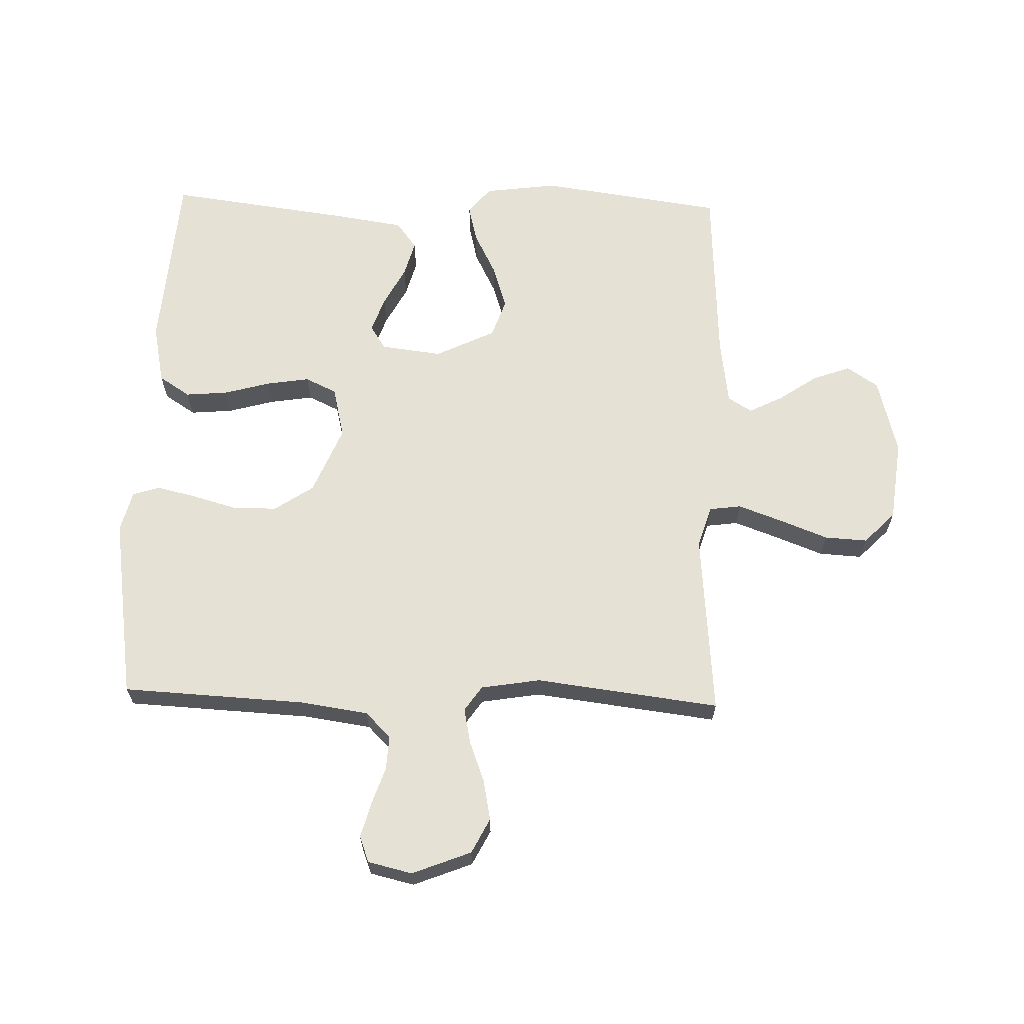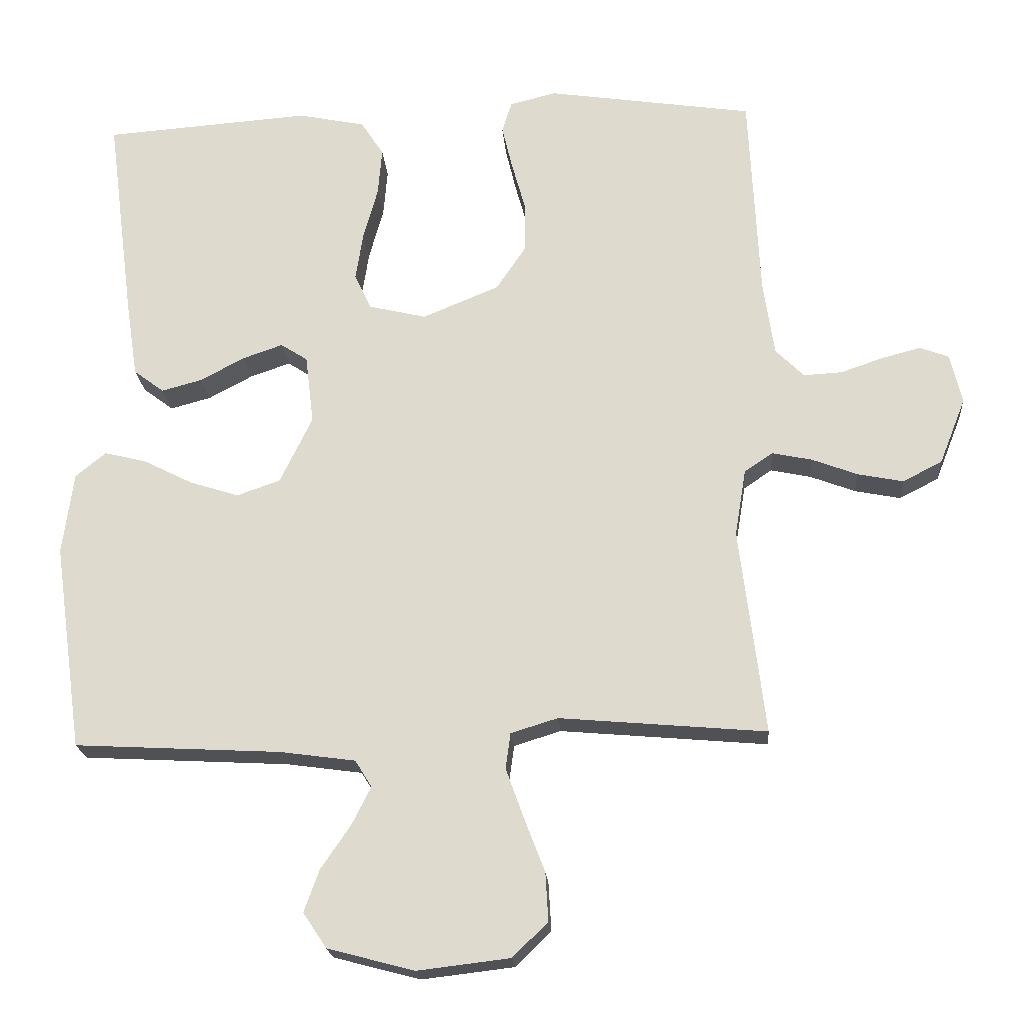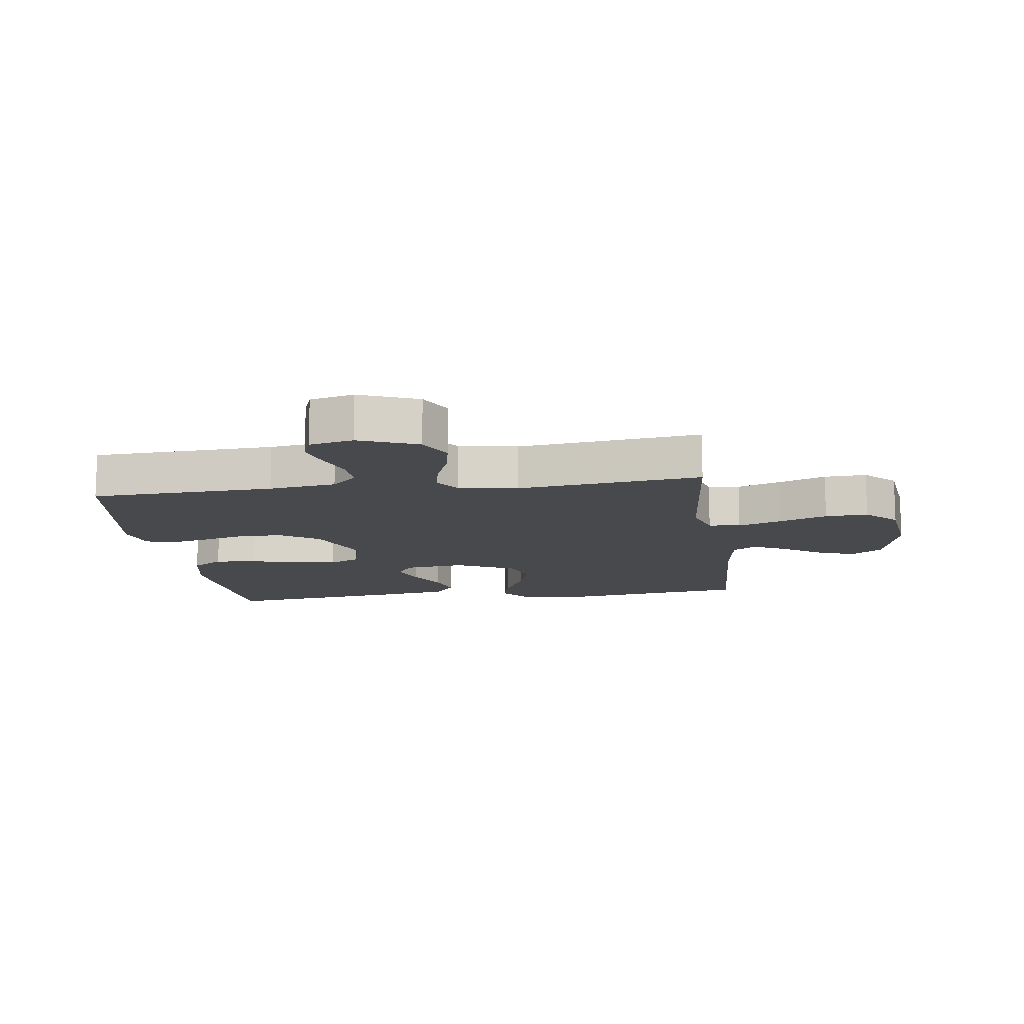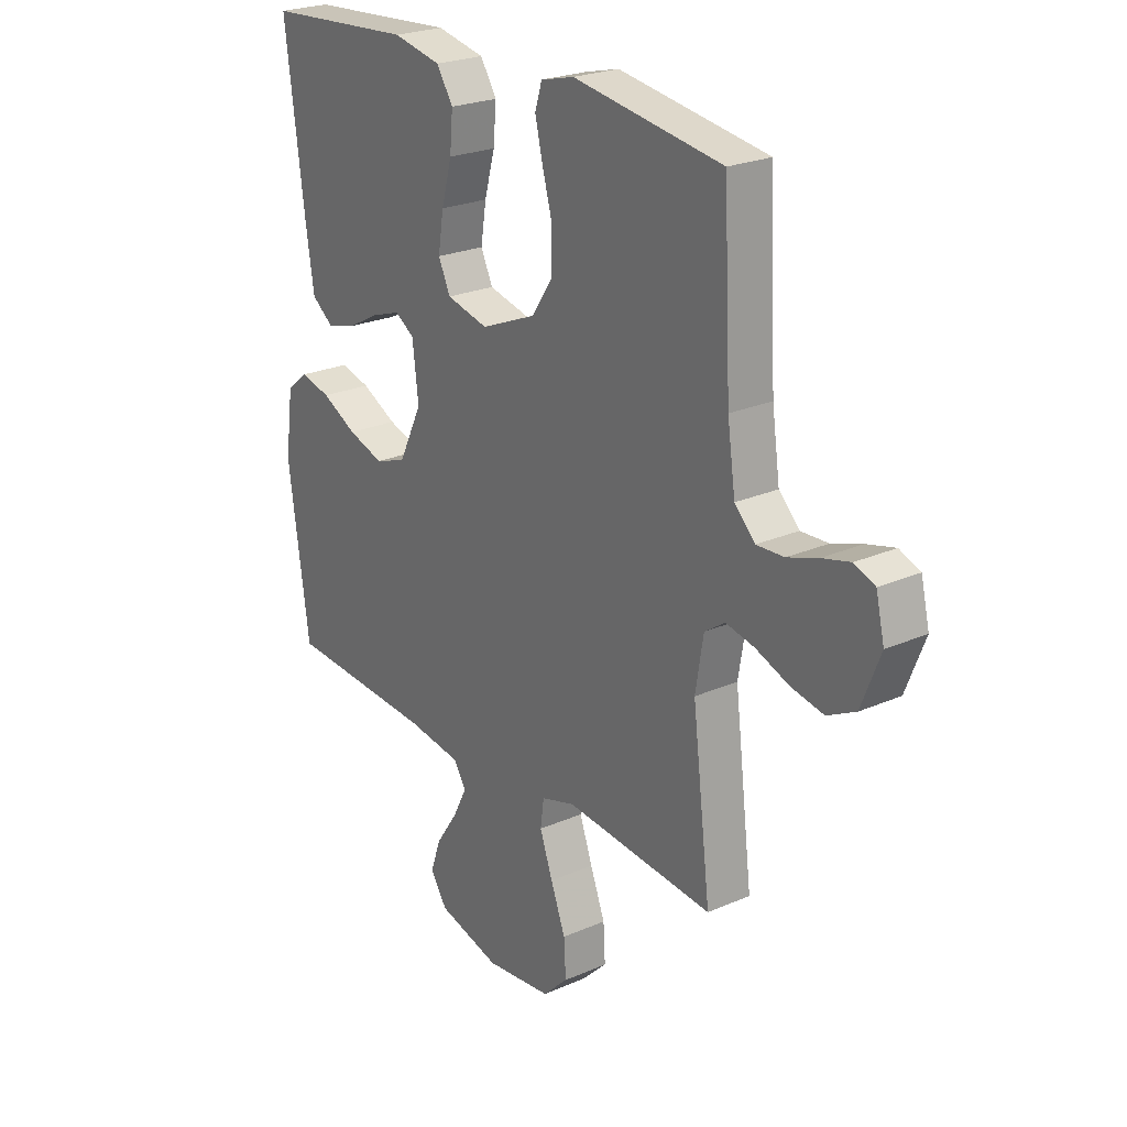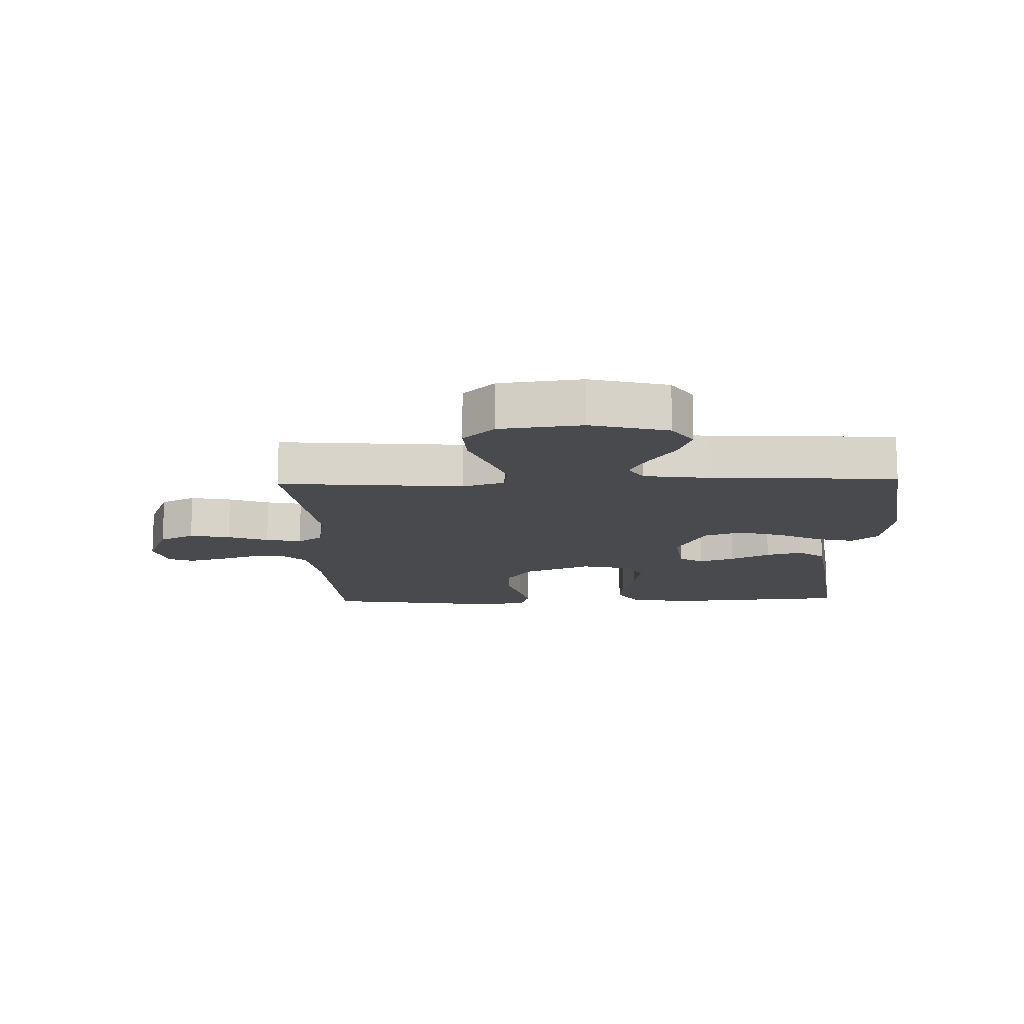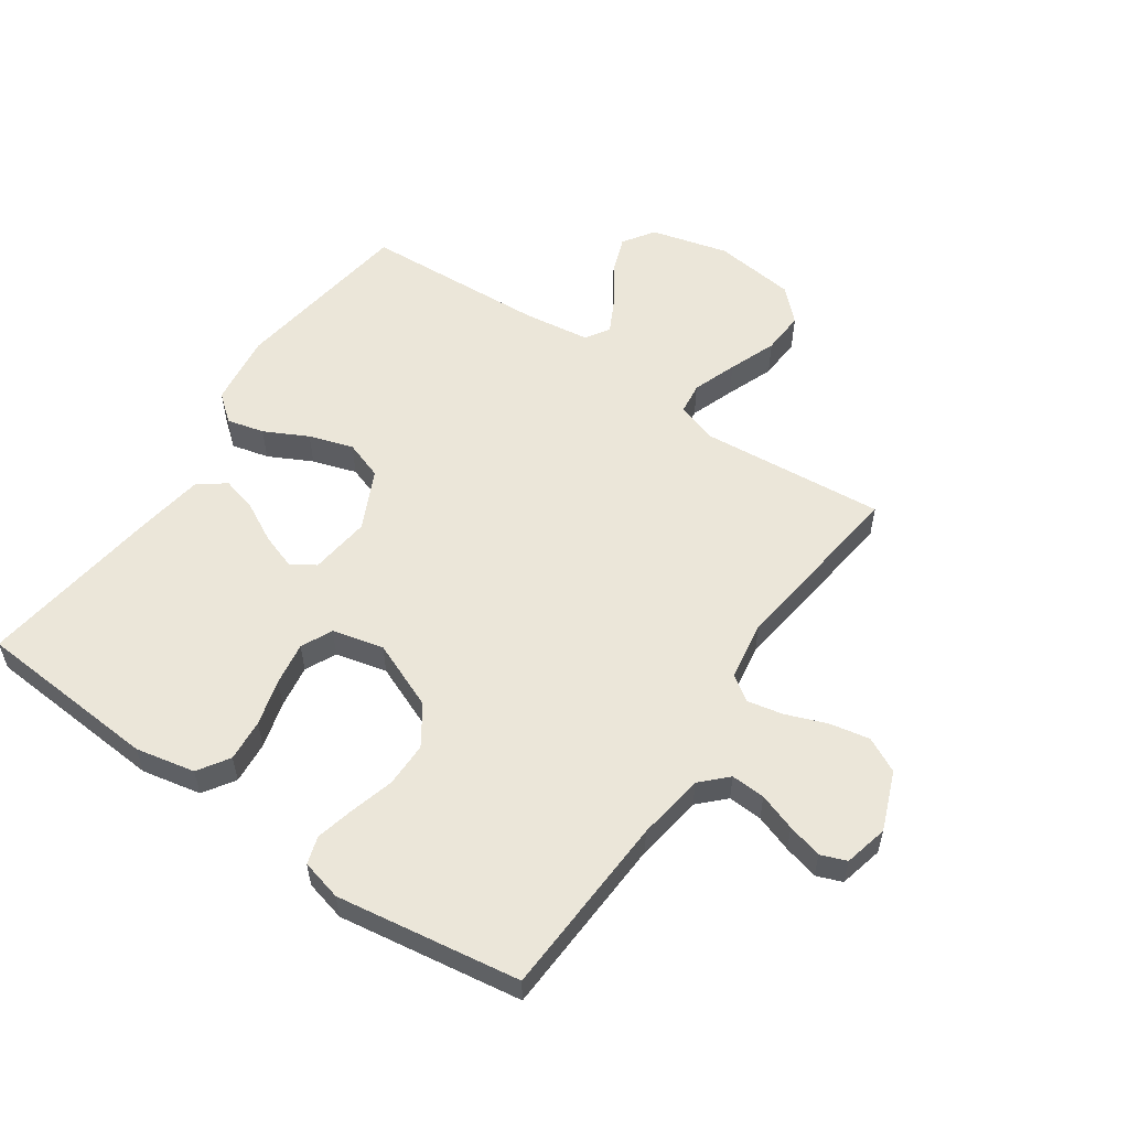
<metadata>
{"format":"obj","ext":"obj","renderer":"f3d","projection":"perspective","resolution":1024,"background":"white","views":[{"elev":64.8,"azim":91.7,"up":"+Y"},{"elev":-20.4,"azim":4.3,"up":"+Z"},{"elev":-12.5,"azim":97.8,"up":"+Y"},{"elev":24.0,"azim":54.0,"up":"+Z"},{"elev":-13.4,"azim":-178.1,"up":"+Y"},{"elev":56.1,"azim":34.5,"up":"+Y"}]}
</metadata>
<code>
v 0.5 0.07 -0.5
v 0.2 0.07 -0.474
v 0.132 0.07 -0.495
v 0.125 0.07 -0.547
v 0.151 0.07 -0.619
v 0.181 0.07 -0.697
v 0.185 0.07 -0.767
v 0.134 0.07 -0.817
v 0 0.07 -0.833
v -0.126 0.07 -0.8
v -0.16 0.07 -0.749
v -0.138 0.07 -0.688
v -0.095 0.07 -0.625
v -0.067 0.07 -0.57
v -0.091 0.07 -0.531
v -0.2 0.07 -0.516
v -0.5 0.07 -0.5
v -0.542 0.07 -0.2
v -0.526 0.07 -0.081
v -0.482 0.07 -0.045
v -0.421 0.07 -0.06
v -0.35 0.07 -0.096
v -0.278 0.07 -0.119
v -0.215 0.07 -0.097
v -0.168 0.07 0
v -0.18 0.07 0.1
v -0.219 0.07 0.125
v -0.277 0.07 0.105
v -0.341 0.07 0.071
v -0.4 0.07 0.055
v -0.444 0.07 0.088
v -0.461 0.07 0.2
v -0.5 0.07 0.5
v -0.2 0.07 0.522
v -0.103 0.07 0.502
v -0.07 0.07 0.451
v -0.076 0.07 0.382
v -0.097 0.07 0.306
v -0.108 0.07 0.236
v -0.084 0.07 0.185
v 0 0.07 0.165
v 0.111 0.07 0.211
v 0.154 0.07 0.275
v 0.154 0.07 0.348
v 0.134 0.07 0.42
v 0.119 0.07 0.483
v 0.133 0.07 0.528
v 0.2 0.07 0.545
v 0.5 0.07 0.5
v 0.515 0.07 0.2
v 0.531 0.07 0.09
v 0.572 0.07 0.049
v 0.628 0.07 0.052
v 0.689 0.07 0.073
v 0.746 0.07 0.088
v 0.788 0.07 0.072
v 0.805 0.07 0
v 0.767 0.07 -0.096
v 0.71 0.07 -0.125
v 0.644 0.07 -0.112
v 0.578 0.07 -0.087
v 0.52 0.07 -0.075
v 0.479 0.07 -0.103
v 0.463 0.07 -0.2
v 0.5 0 -0.5
v 0.2 0 -0.474
v 0.132 0 -0.495
v 0.125 0 -0.547
v 0.151 0 -0.619
v 0.181 0 -0.697
v 0.185 0 -0.767
v 0.134 0 -0.817
v 0 0 -0.833
v -0.126 0 -0.8
v -0.16 0 -0.749
v -0.138 0 -0.688
v -0.095 0 -0.625
v -0.067 0 -0.57
v -0.091 0 -0.531
v -0.2 0 -0.516
v -0.5 0 -0.5
v -0.542 0 -0.2
v -0.526 0 -0.081
v -0.482 0 -0.045
v -0.421 0 -0.06
v -0.35 0 -0.096
v -0.278 0 -0.119
v -0.215 0 -0.097
v -0.168 0 0
v -0.18 0 0.1
v -0.219 0 0.125
v -0.277 0 0.105
v -0.341 0 0.071
v -0.4 0 0.055
v -0.444 0 0.088
v -0.461 0 0.2
v -0.5 0 0.5
v -0.2 0 0.522
v -0.103 0 0.502
v -0.07 0 0.451
v -0.076 0 0.382
v -0.097 0 0.306
v -0.108 0 0.236
v -0.084 0 0.185
v 0 0 0.165
v 0.111 0 0.211
v 0.154 0 0.275
v 0.154 0 0.348
v 0.134 0 0.42
v 0.119 0 0.483
v 0.133 0 0.528
v 0.2 0 0.545
v 0.5 0 0.5
v 0.515 0 0.2
v 0.531 0 0.09
v 0.572 0 0.049
v 0.628 0 0.052
v 0.689 0 0.073
v 0.746 0 0.088
v 0.788 0 0.072
v 0.805 0 0
v 0.767 0 -0.096
v 0.71 0 -0.125
v 0.644 0 -0.112
v 0.578 0 -0.087
v 0.52 0 -0.075
v 0.479 0 -0.103
v 0.463 0 -0.2
f 58 59 60 61
f 58 61 62
f 57 58 62
f 56 57 62
f 53 54 55 56
f 53 56 62
f 52 53 62 63
f 47 48 49 50
f 47 50 51
f 44 45 46 47
f 44 47 51
f 43 44 51 52
f 35 36 37 38
f 35 38 39
f 34 35 39
f 33 34 39
f 32 33 39 40
f 28 29 30 31
f 27 28 31 32
f 19 20 21 22
f 19 22 23
f 16 17 18 19
f 15 16 19 23
f 14 15 23 24
f 10 11 12 13
f 10 13 14
f 9 10 14
f 8 9 14
f 5 6 7 8
f 4 5 8 14
f 3 4 14 24
f 64 1 2
f 63 64 2 3
f 42 43 52 63
f 41 42 63 3
f 27 32 40 41
f 26 27 41
f 25 26 41 3
f 3 24 25
f 125 124 123 122
f 126 125 122
f 126 122 121
f 126 121 120
f 120 119 118 117
f 126 120 117
f 127 126 117 116
f 114 113 112 111
f 115 114 111
f 111 110 109 108
f 115 111 108
f 116 115 108 107
f 102 101 100 99
f 103 102 99
f 103 99 98
f 103 98 97
f 104 103 97 96
f 95 94 93 92
f 96 95 92 91
f 86 85 84 83
f 87 86 83
f 83 82 81 80
f 87 83 80 79
f 88 87 79 78
f 77 76 75 74
f 78 77 74
f 78 74 73
f 78 73 72
f 72 71 70 69
f 78 72 69 68
f 88 78 68 67
f 66 65 128
f 67 66 128 127
f 127 116 107 106
f 67 127 106 105
f 105 104 96 91
f 105 91 90
f 67 105 90 89
f 89 88 67
f 1 65 66 2
f 2 66 67 3
f 3 67 68 4
f 4 68 69 5
f 5 69 70 6
f 6 70 71 7
f 7 71 72 8
f 8 72 73 9
f 9 73 74 10
f 10 74 75 11
f 11 75 76 12
f 12 76 77 13
f 13 77 78 14
f 14 78 79 15
f 15 79 80 16
f 16 80 81 17
f 17 81 82 18
f 18 82 83 19
f 19 83 84 20
f 20 84 85 21
f 21 85 86 22
f 22 86 87 23
f 23 87 88 24
f 24 88 89 25
f 25 89 90 26
f 26 90 91 27
f 27 91 92 28
f 28 92 93 29
f 29 93 94 30
f 30 94 95 31
f 31 95 96 32
f 32 96 97 33
f 33 97 98 34
f 34 98 99 35
f 35 99 100 36
f 36 100 101 37
f 37 101 102 38
f 38 102 103 39
f 39 103 104 40
f 40 104 105 41
f 41 105 106 42
f 42 106 107 43
f 43 107 108 44
f 44 108 109 45
f 45 109 110 46
f 46 110 111 47
f 47 111 112 48
f 48 112 113 49
f 49 113 114 50
f 50 114 115 51
f 51 115 116 52
f 52 116 117 53
f 53 117 118 54
f 54 118 119 55
f 55 119 120 56
f 56 120 121 57
f 57 121 122 58
f 58 122 123 59
f 59 123 124 60
f 60 124 125 61
f 61 125 126 62
f 62 126 127 63
f 63 127 128 64
f 64 128 65 1

</code>
